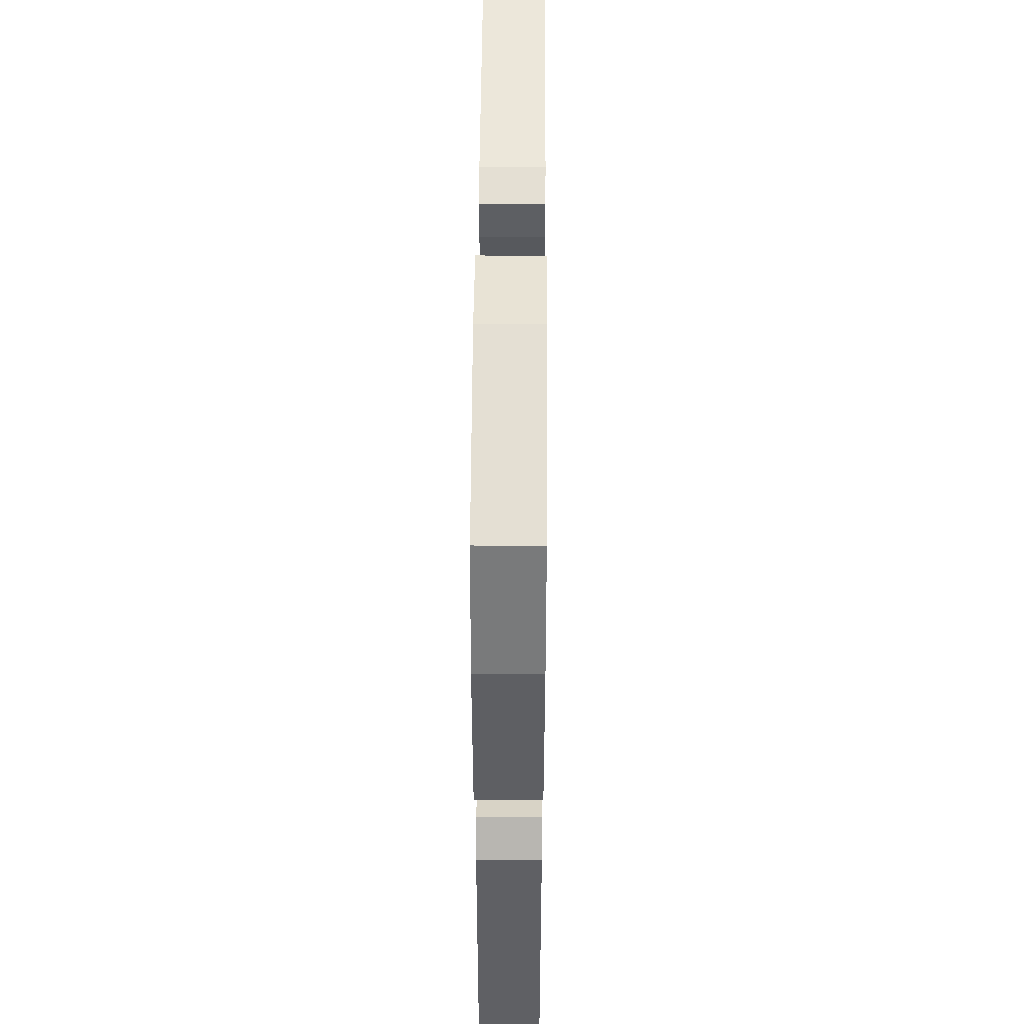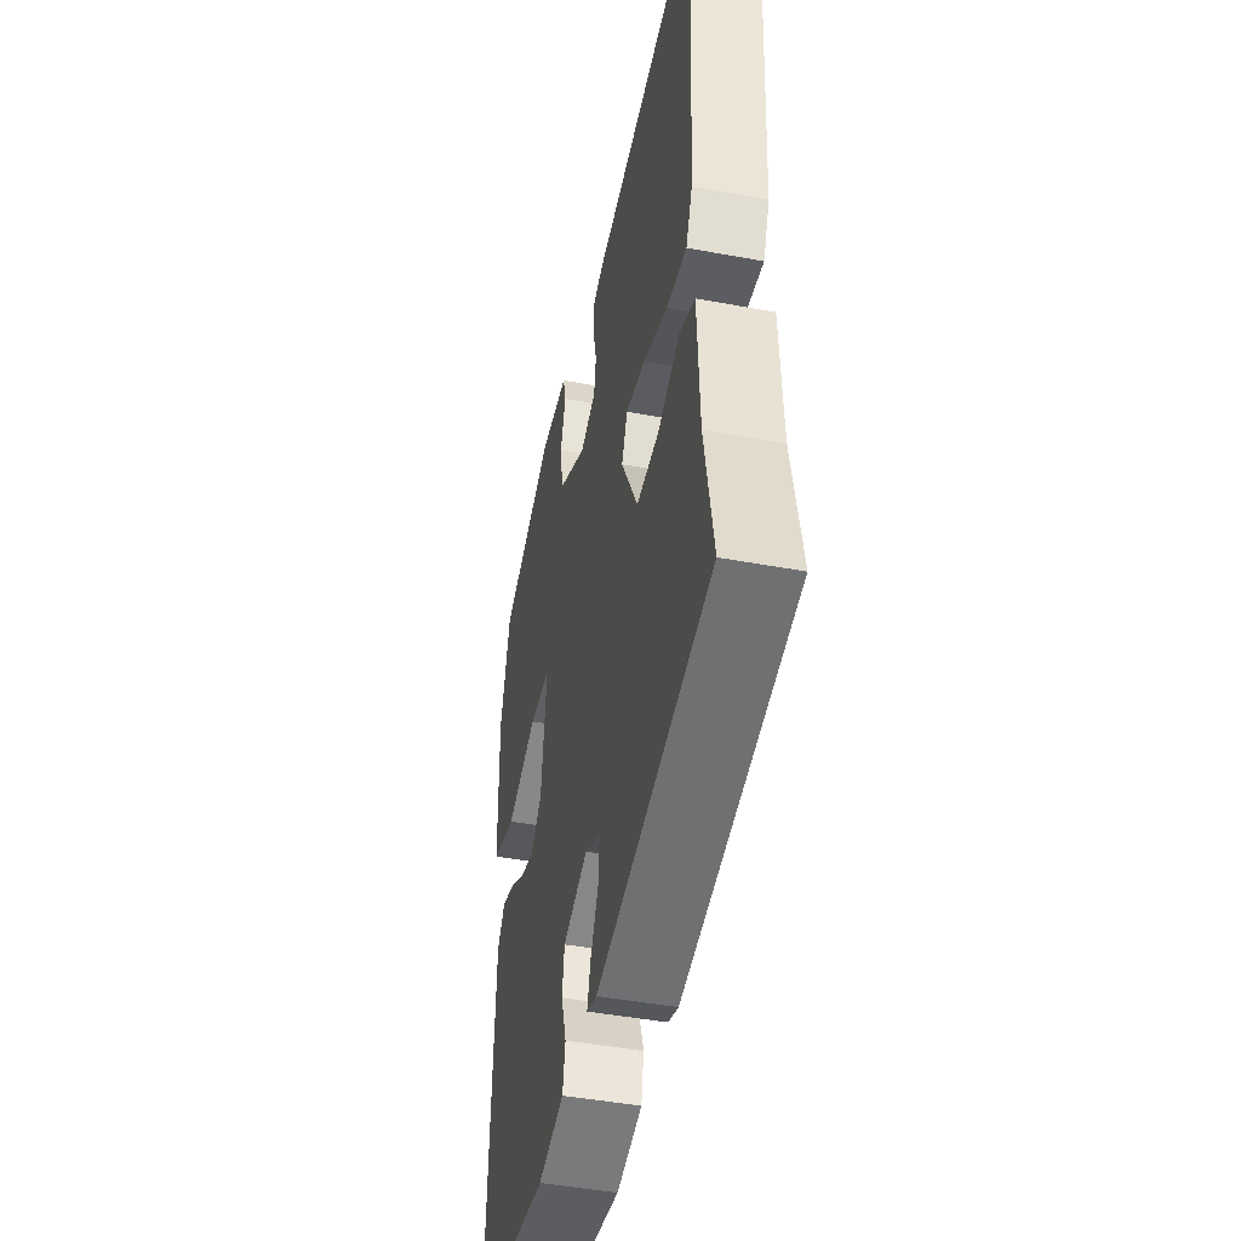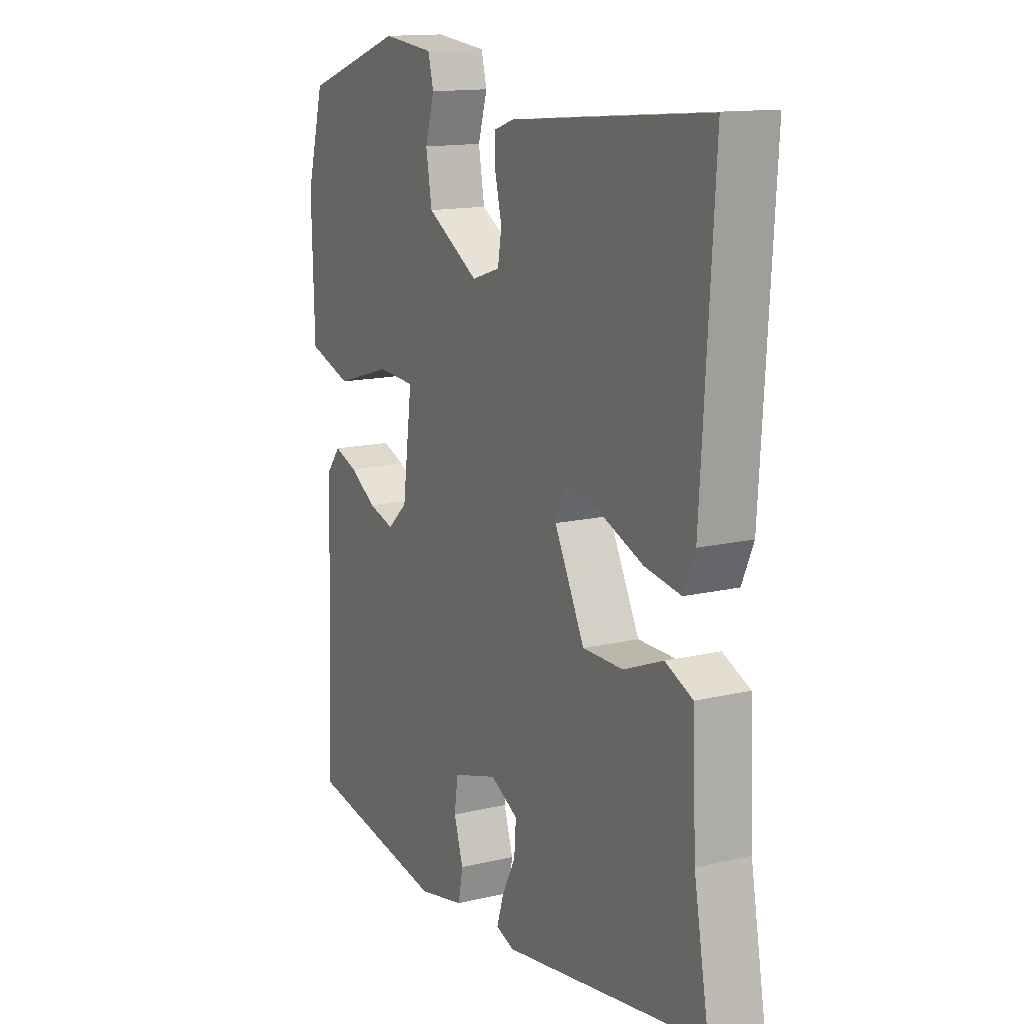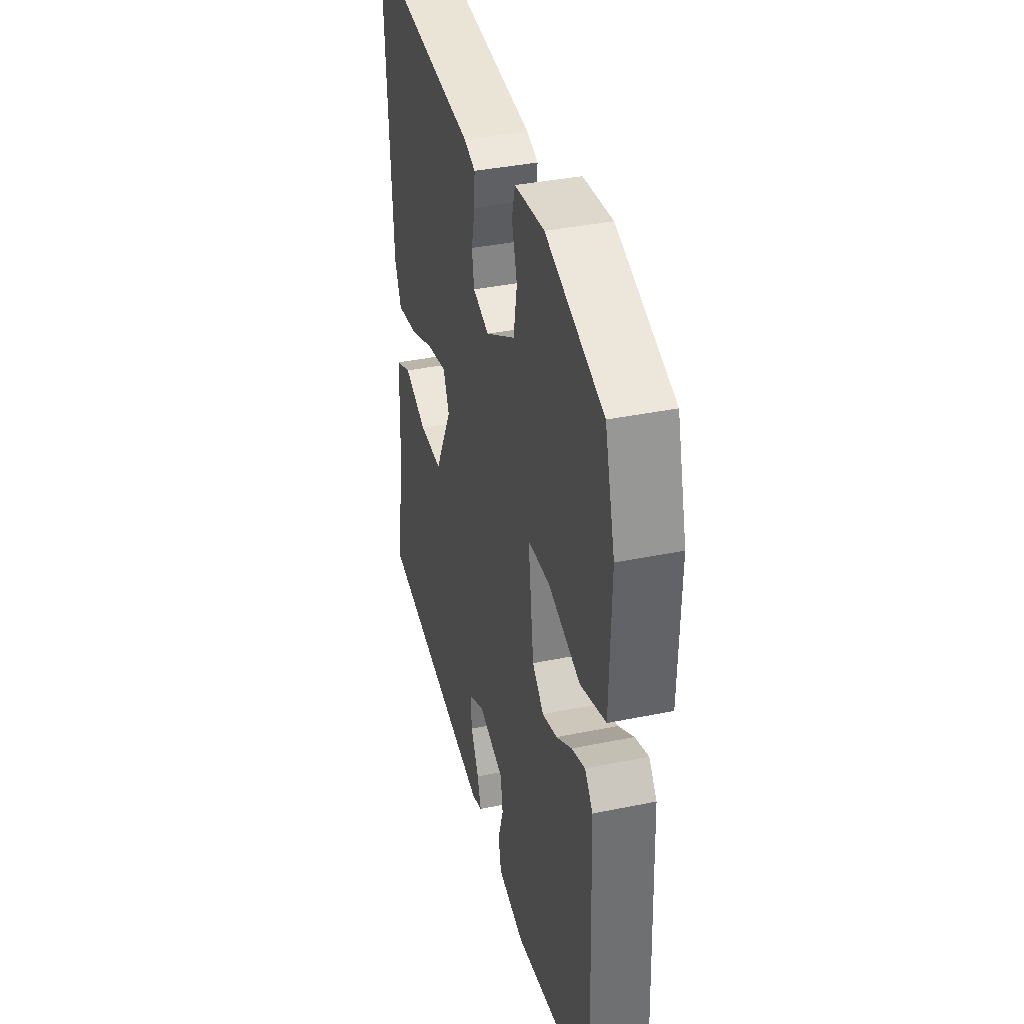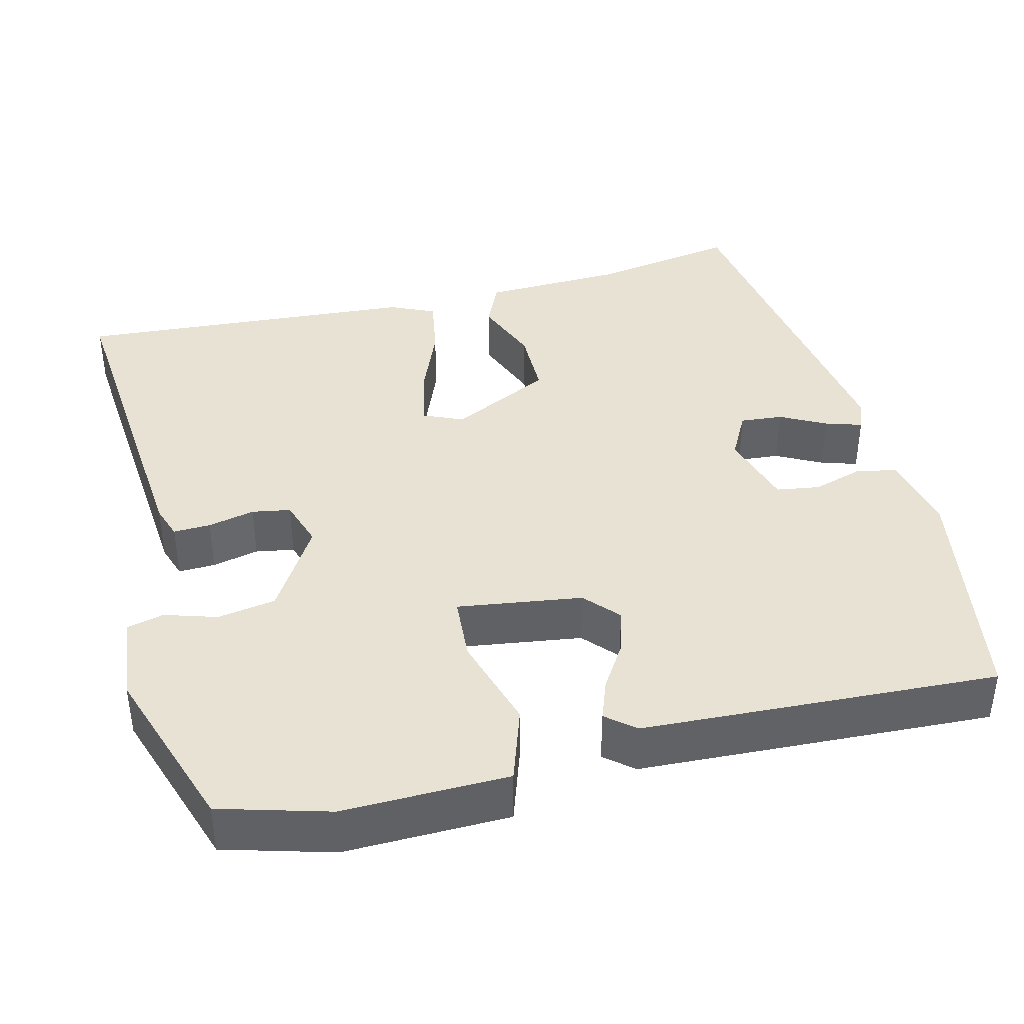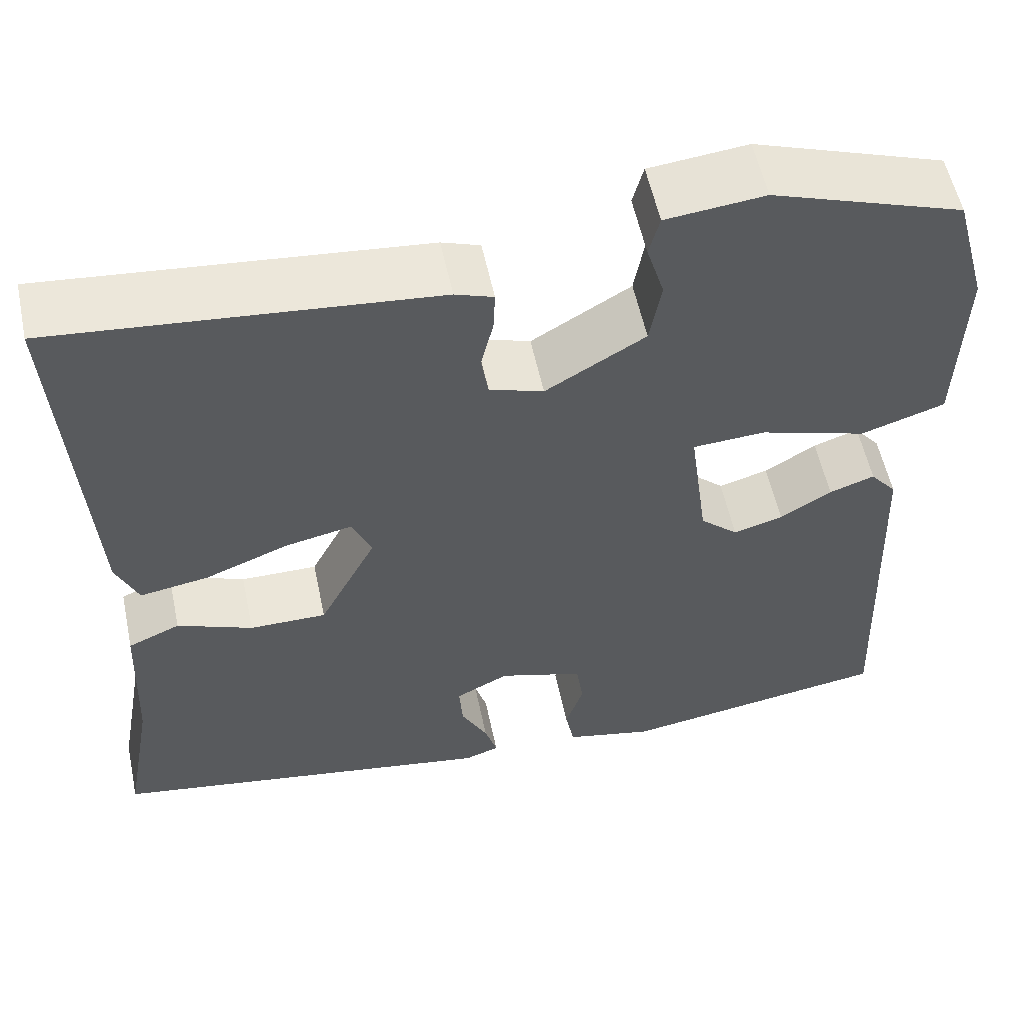
<metadata>
{"format":"obj","ext":"obj","renderer":"f3d","projection":"perspective","resolution":1024,"background":"white","views":[{"elev":47.4,"azim":90.4,"up":"+Z"},{"elev":-45.8,"azim":-102.0,"up":"+Z"},{"elev":14.2,"azim":-117.5,"up":"+Z"},{"elev":37.8,"azim":75.3,"up":"+Z"},{"elev":40.0,"azim":76.4,"up":"+Y"},{"elev":56.1,"azim":-11.9,"up":"+Z"}]}
</metadata>
<code>
v 0.481 0.07 -0.498
v 0.176 0.07 -0.547
v 0.076 0.07 -0.525
v 0.066 0.07 -0.473
v 0.086 0.07 -0.41
v 0.078 0.07 -0.355
v -0.018 0.07 -0.326
v -0.078 0.07 -0.357
v -0.074 0.07 -0.411
v -0.044 0.07 -0.469
v -0.03 0.07 -0.515
v -0.069 0.07 -0.529
v -0.51 0.07 -0.458
v -0.477 0.07 -0.274
v -0.469 0.07 -0.095
v -0.41 0.07 -0.069
v -0.325 0.07 -0.103
v -0.238 0.07 -0.103
v -0.173 0.07 0.024
v -0.195 0.07 0.075
v -0.271 0.07 0.059
v -0.365 0.07 0.022
v -0.443 0.07 0.009
v -0.468 0.07 0.066
v -0.495 0.07 0.5
v -0.069 0.07 0.46
v -0.026 0.07 0.445
v -0.028 0.07 0.398
v -0.042 0.07 0.339
v -0.034 0.07 0.29
v 0.027 0.07 0.27
v 0.139 0.07 0.337
v 0.152 0.07 0.411
v 0.132 0.07 0.477
v 0.144 0.07 0.523
v 0.255 0.07 0.535
v 0.47 0.07 0.461
v 0.508 0.07 0.323
v 0.502 0.07 0.114
v 0.407 0.07 0.083
v 0.286 0.07 0.12
v 0.204 0.07 0.115
v 0.225 0.07 -0.043
v 0.268 0.07 -0.082
v 0.324 0.07 -0.066
v 0.382 0.07 -0.03
v 0.433 0.07 -0.012
v 0.463 0.07 -0.049
v 0.481 0 -0.498
v 0.176 0 -0.547
v 0.076 0 -0.525
v 0.066 0 -0.473
v 0.086 0 -0.41
v 0.078 0 -0.355
v -0.018 0 -0.326
v -0.078 0 -0.357
v -0.074 0 -0.411
v -0.044 0 -0.469
v -0.03 0 -0.515
v -0.069 0 -0.529
v -0.51 0 -0.458
v -0.477 0 -0.274
v -0.469 0 -0.095
v -0.41 0 -0.069
v -0.325 0 -0.103
v -0.238 0 -0.103
v -0.173 0 0.024
v -0.195 0 0.075
v -0.271 0 0.059
v -0.365 0 0.022
v -0.443 0 0.009
v -0.468 0 0.066
v -0.495 0 0.5
v -0.069 0 0.46
v -0.026 0 0.445
v -0.028 0 0.398
v -0.042 0 0.339
v -0.034 0 0.29
v 0.027 0 0.27
v 0.139 0 0.337
v 0.152 0 0.411
v 0.132 0 0.477
v 0.144 0 0.523
v 0.255 0 0.535
v 0.47 0 0.461
v 0.508 0 0.323
v 0.502 0 0.114
v 0.407 0 0.083
v 0.286 0 0.12
v 0.204 0 0.115
v 0.225 0 -0.043
v 0.268 0 -0.082
v 0.324 0 -0.066
v 0.382 0 -0.03
v 0.433 0 -0.012
v 0.463 0 -0.049
f 3 4 5
f 2 3 5
f 1 2 5
f 48 1 5
f 47 48 5
f 46 47 5
f 45 46 5
f 44 45 5 6
f 43 44 6 7
f 42 43 7 8
f 39 40 41
f 38 39 41
f 37 38 41
f 36 37 41
f 35 36 41
f 34 35 41
f 33 34 41
f 32 33 41 42
f 31 32 42 8
f 27 28 29
f 26 27 29
f 25 26 29
f 24 25 29
f 23 24 29
f 22 23 29
f 21 22 29
f 20 21 29 30
f 19 20 30 31
f 14 15 16 17
f 14 17 18
f 13 14 18
f 12 13 18
f 11 12 18
f 10 11 18
f 9 10 18
f 8 9 18 19
f 8 19 31
f 53 52 51
f 53 51 50
f 53 50 49
f 53 49 96
f 53 96 95
f 53 95 94
f 53 94 93
f 54 53 93 92
f 55 54 92 91
f 56 55 91 90
f 89 88 87
f 89 87 86
f 89 86 85
f 89 85 84
f 89 84 83
f 89 83 82
f 89 82 81
f 90 89 81 80
f 56 90 80 79
f 77 76 75
f 77 75 74
f 77 74 73
f 77 73 72
f 77 72 71
f 77 71 70
f 77 70 69
f 78 77 69 68
f 79 78 68 67
f 65 64 63 62
f 66 65 62
f 66 62 61
f 66 61 60
f 66 60 59
f 66 59 58
f 66 58 57
f 67 66 57 56
f 79 67 56
f 1 49 50 2
f 2 50 51 3
f 3 51 52 4
f 4 52 53 5
f 5 53 54 6
f 6 54 55 7
f 7 55 56 8
f 8 56 57 9
f 9 57 58 10
f 10 58 59 11
f 11 59 60 12
f 12 60 61 13
f 13 61 62 14
f 14 62 63 15
f 15 63 64 16
f 16 64 65 17
f 17 65 66 18
f 18 66 67 19
f 19 67 68 20
f 20 68 69 21
f 21 69 70 22
f 22 70 71 23
f 23 71 72 24
f 24 72 73 25
f 25 73 74 26
f 26 74 75 27
f 27 75 76 28
f 28 76 77 29
f 29 77 78 30
f 30 78 79 31
f 31 79 80 32
f 32 80 81 33
f 33 81 82 34
f 34 82 83 35
f 35 83 84 36
f 36 84 85 37
f 37 85 86 38
f 38 86 87 39
f 39 87 88 40
f 40 88 89 41
f 41 89 90 42
f 42 90 91 43
f 43 91 92 44
f 44 92 93 45
f 45 93 94 46
f 46 94 95 47
f 47 95 96 48
f 48 96 49 1

</code>
